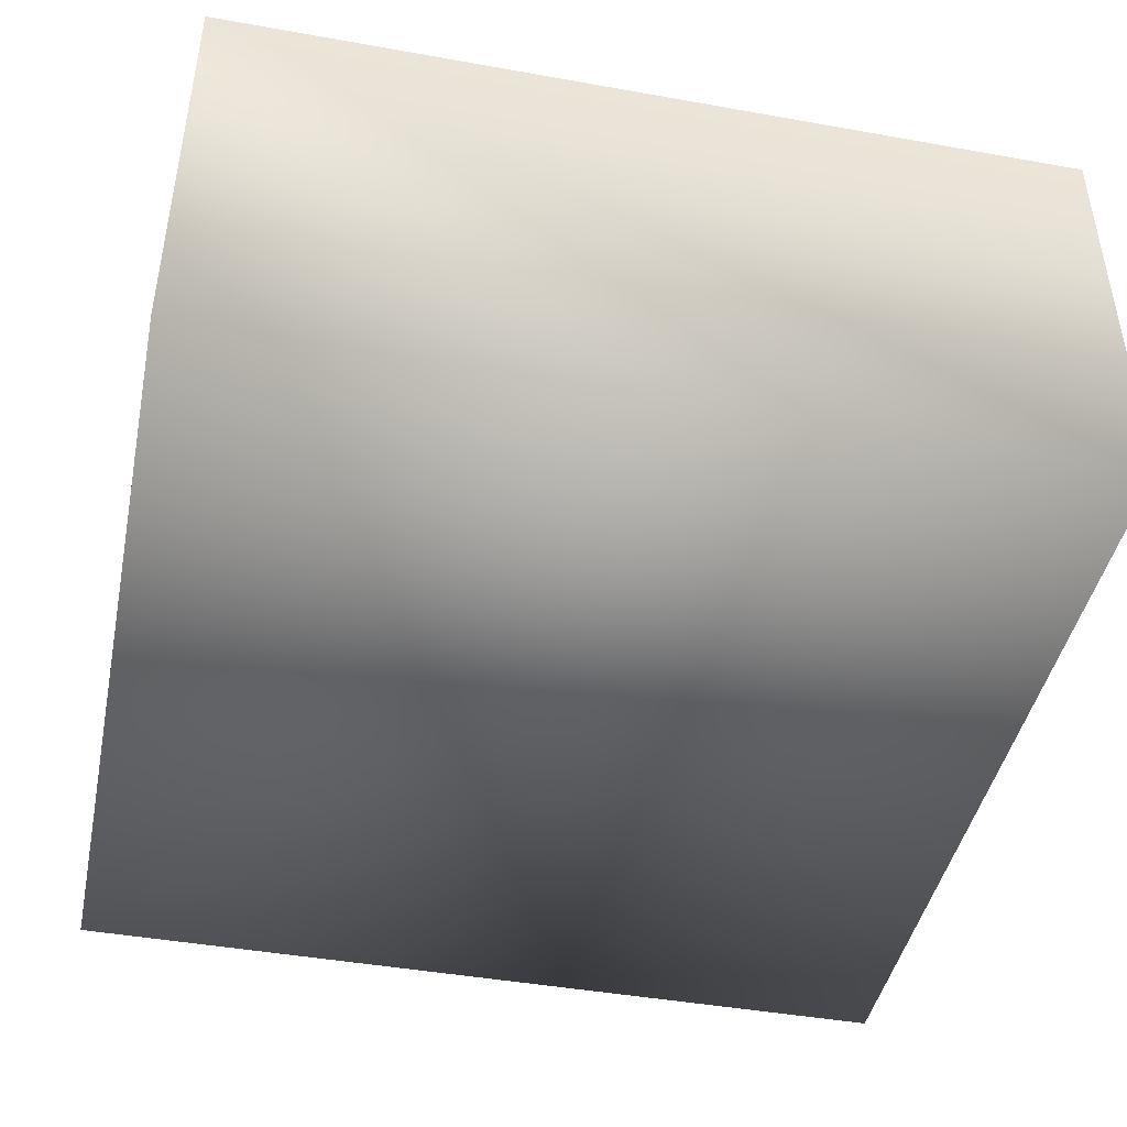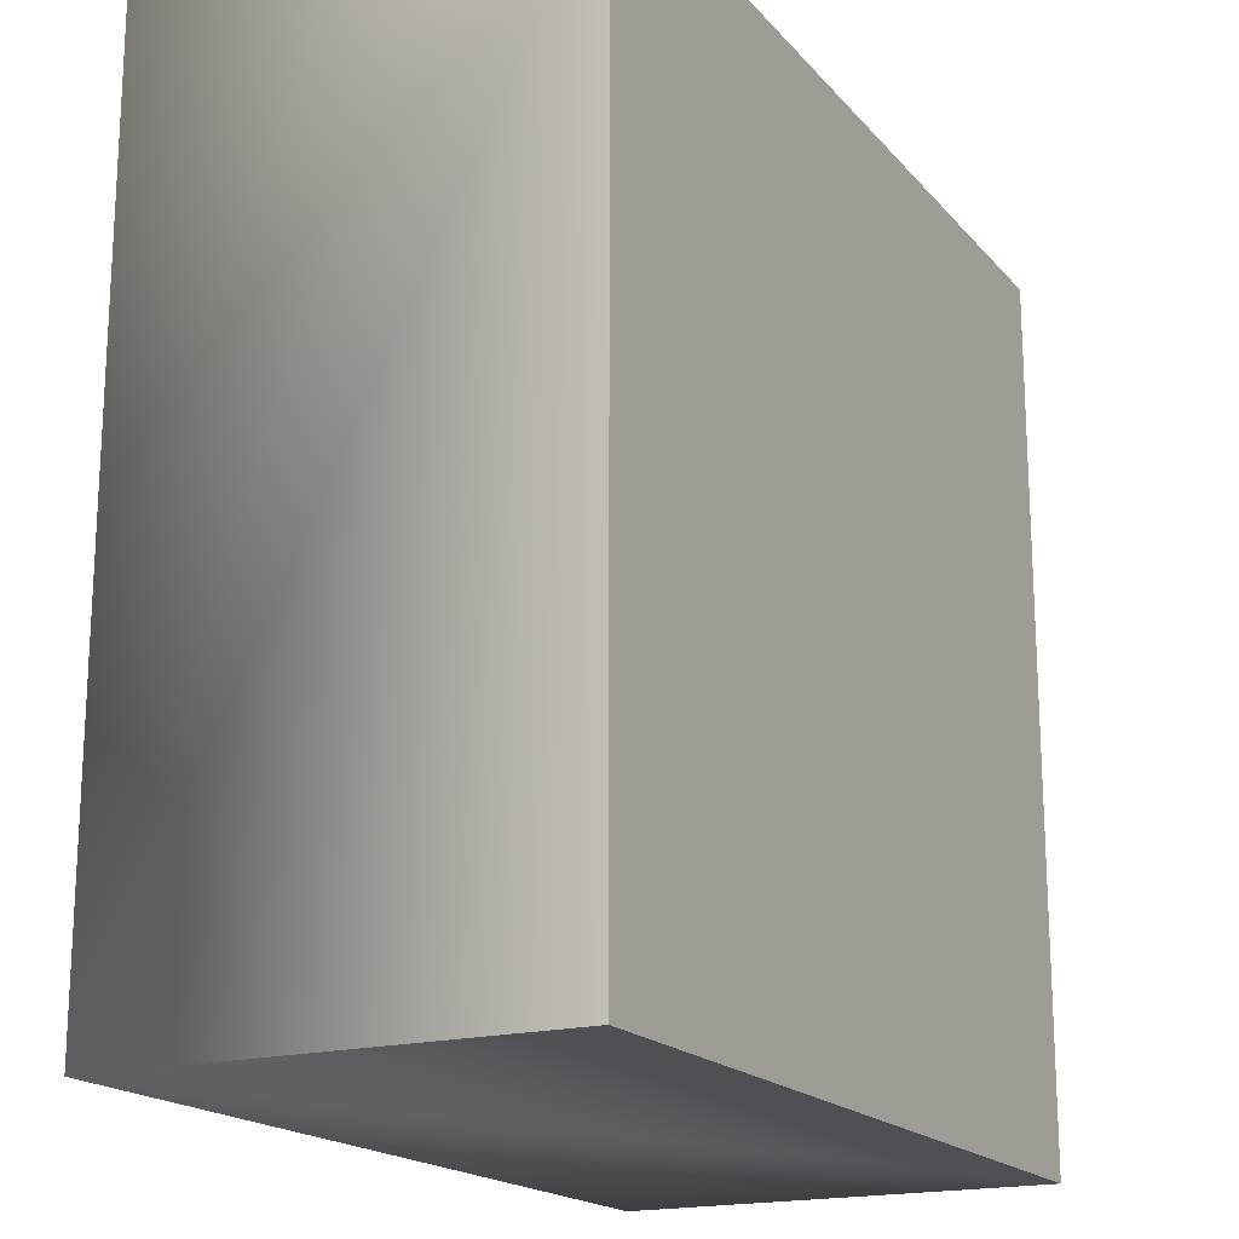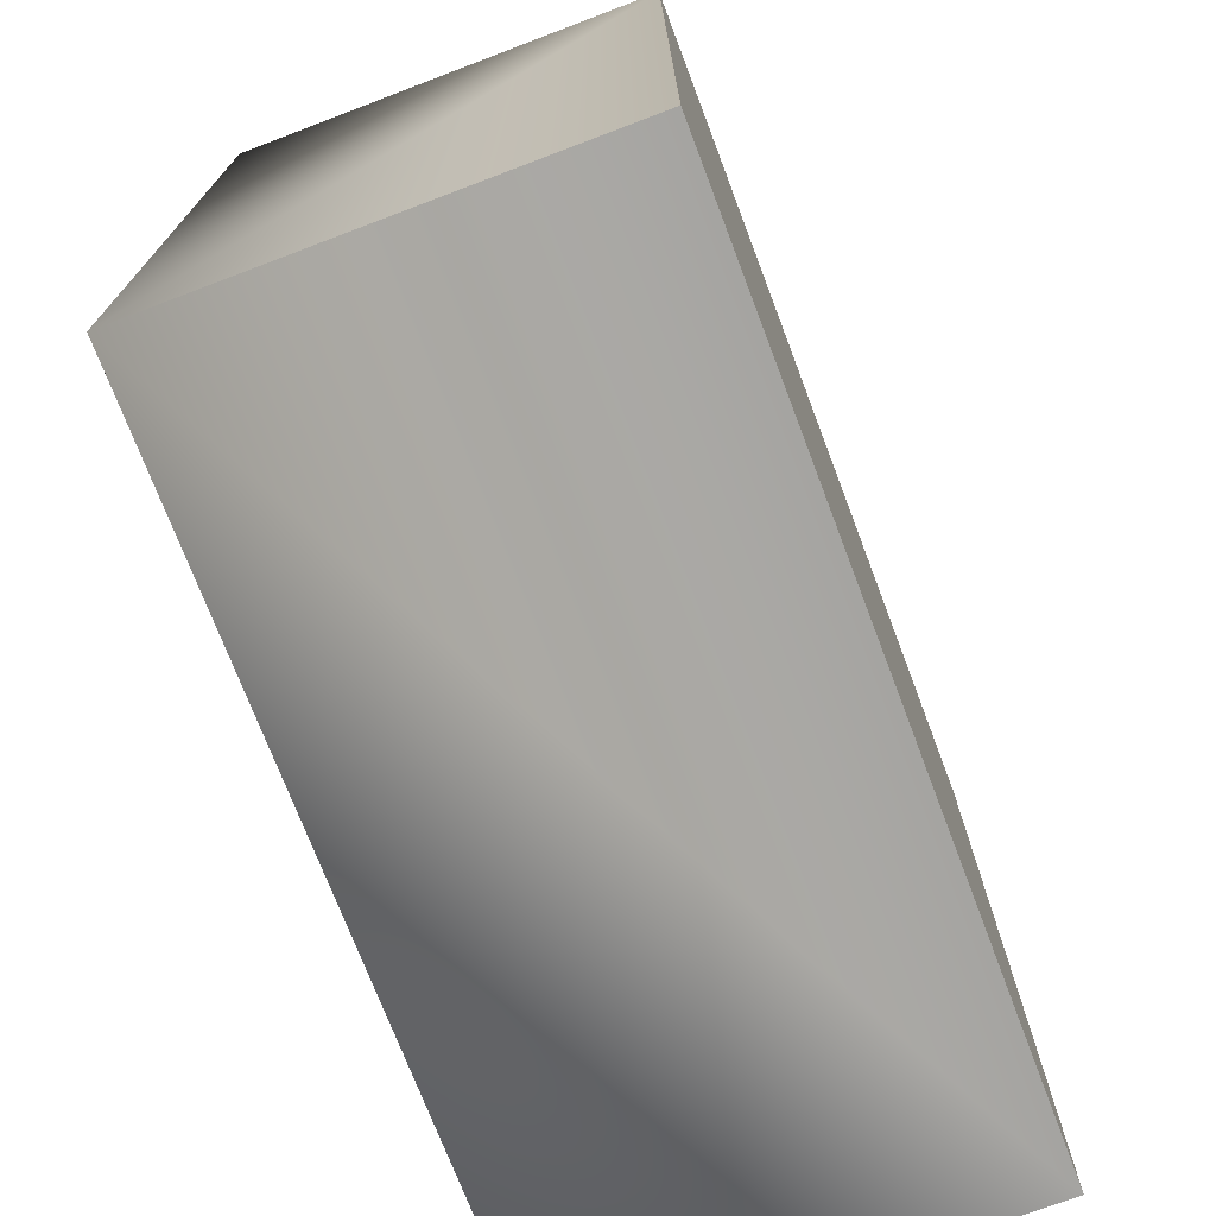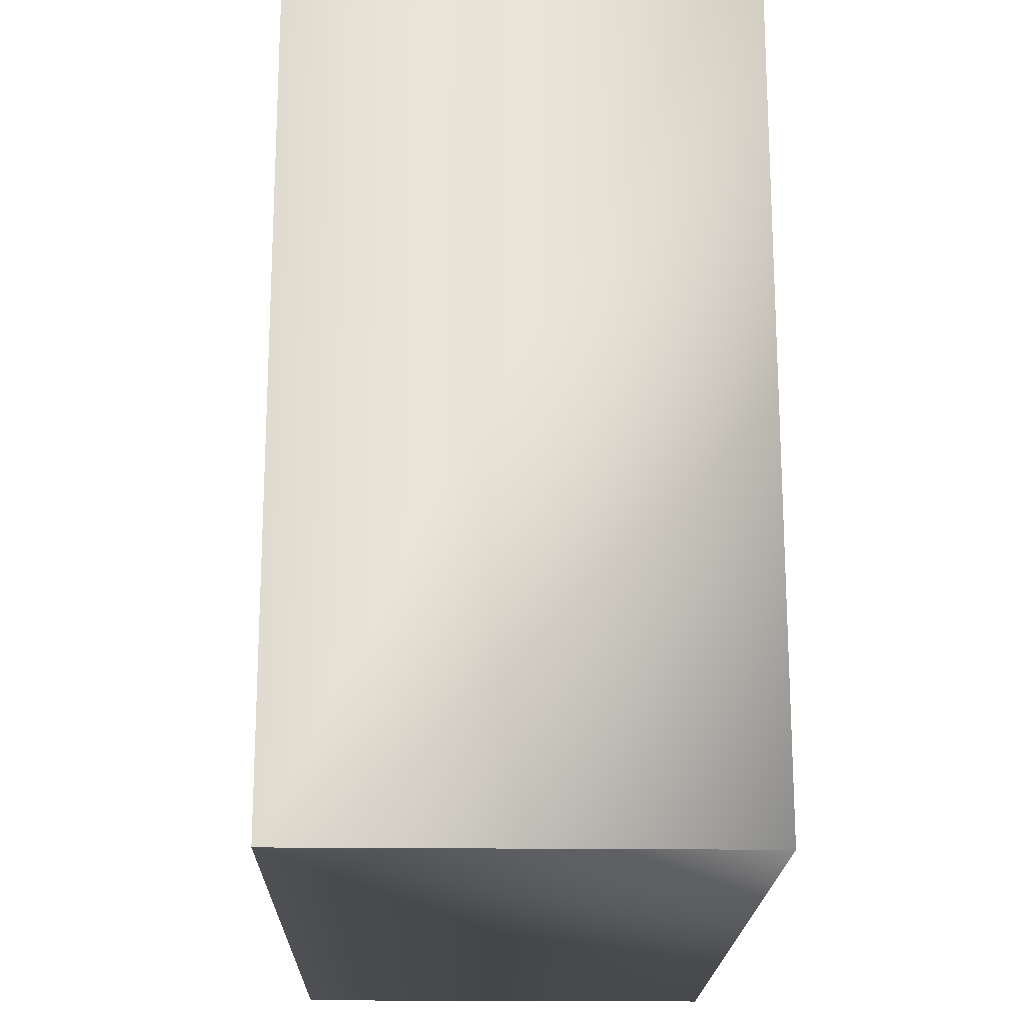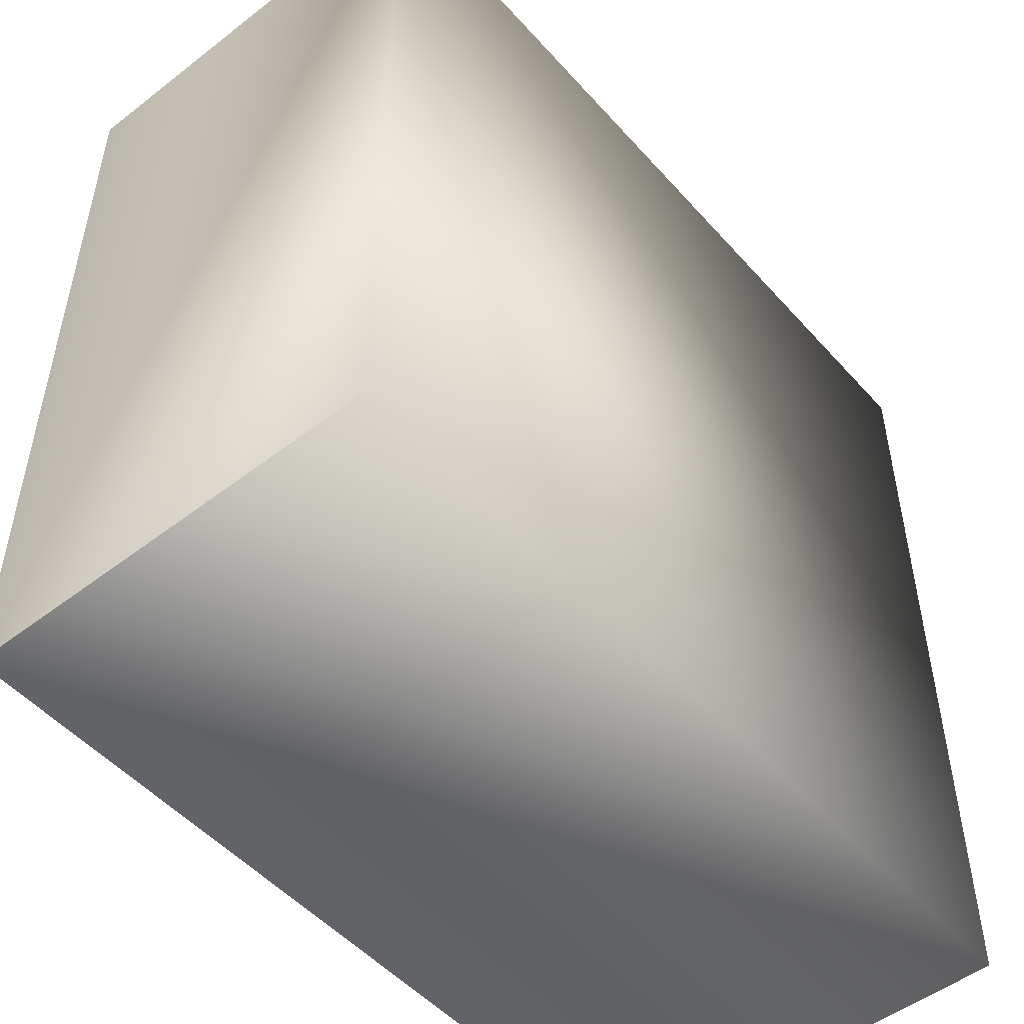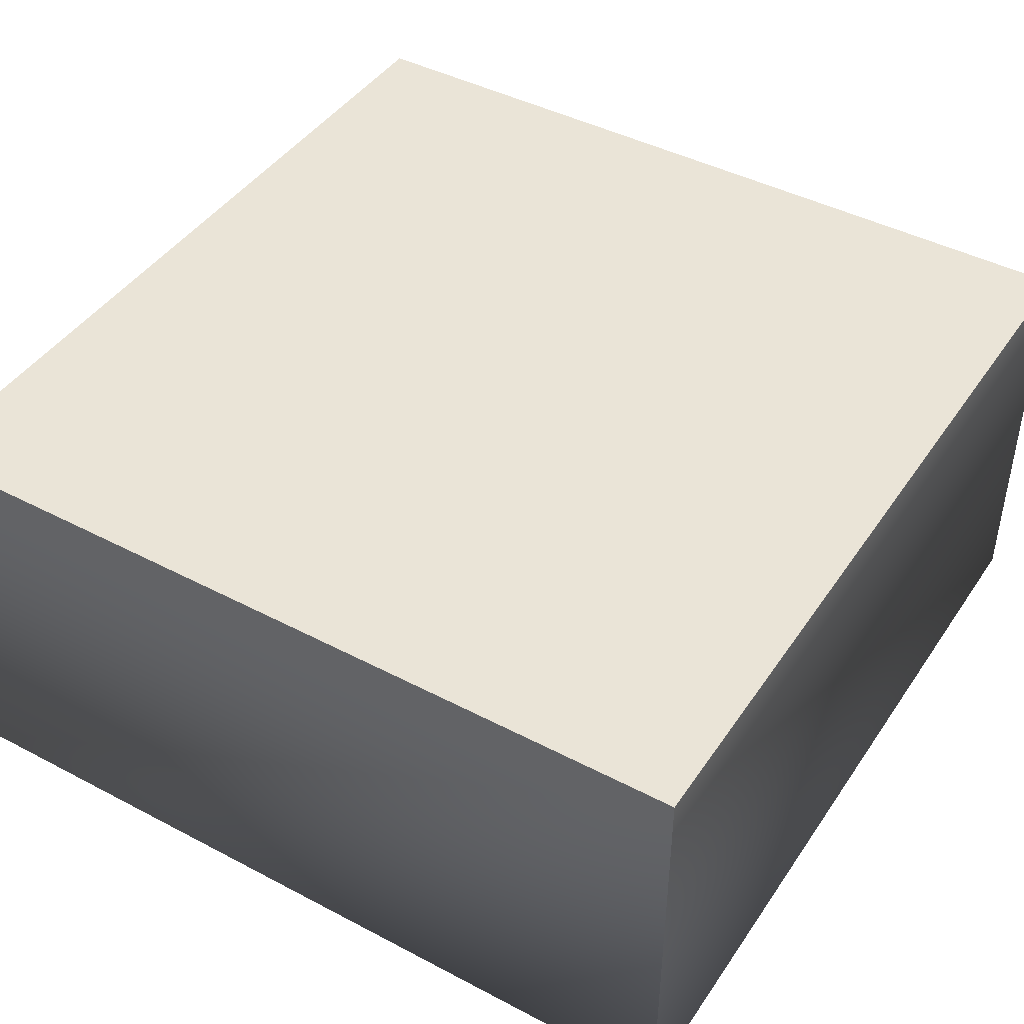
<metadata>
{"format":"obj","ext":"obj","renderer":"f3d","projection":"perspective","resolution":1024,"background":"white","views":[{"elev":-44.1,"azim":78.2,"up":"+Z"},{"elev":-18.2,"azim":-62.6,"up":"+Y"},{"elev":-73.2,"azim":-69.2,"up":"+Y"},{"elev":-19.1,"azim":88.7,"up":"+Y"},{"elev":-50.8,"azim":130.1,"up":"+Y"},{"elev":43.8,"azim":-148.3,"up":"+Z"}]}
</metadata>
<code>
o check1
v -0.5 -0.5 0.5
v 0.5 -0.5 0.5
v 0.5 0.5 0.5
v -0.5 0.5 0.5
v -0.5 0.5 0
v 0.5 0.5 0
v -0.5 -0.5 -0
v 0.5 -0.5 -0
f 1 2 3 4
f 7 8 2 1
f 7 1 4 5
f 2 8 6 3
f 7 5 6 8
f 4 3 6 5

</code>
